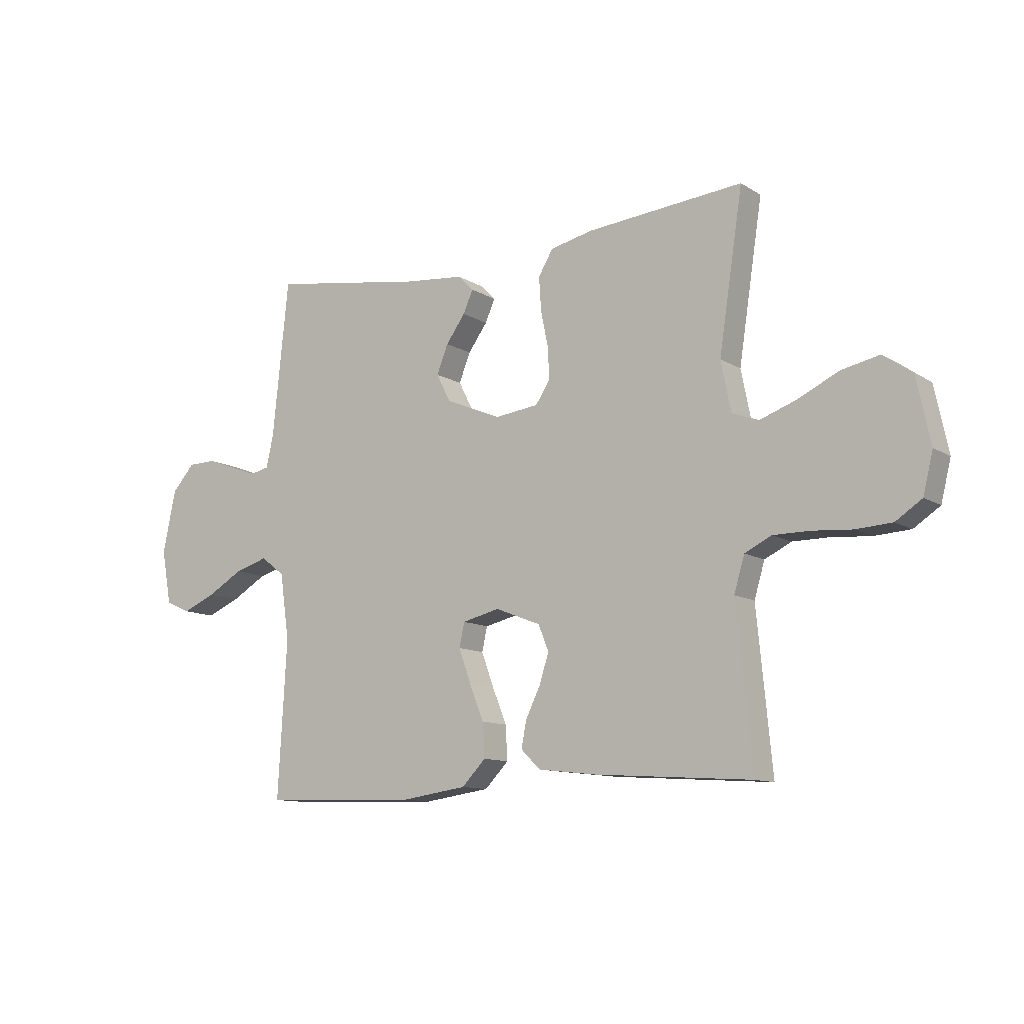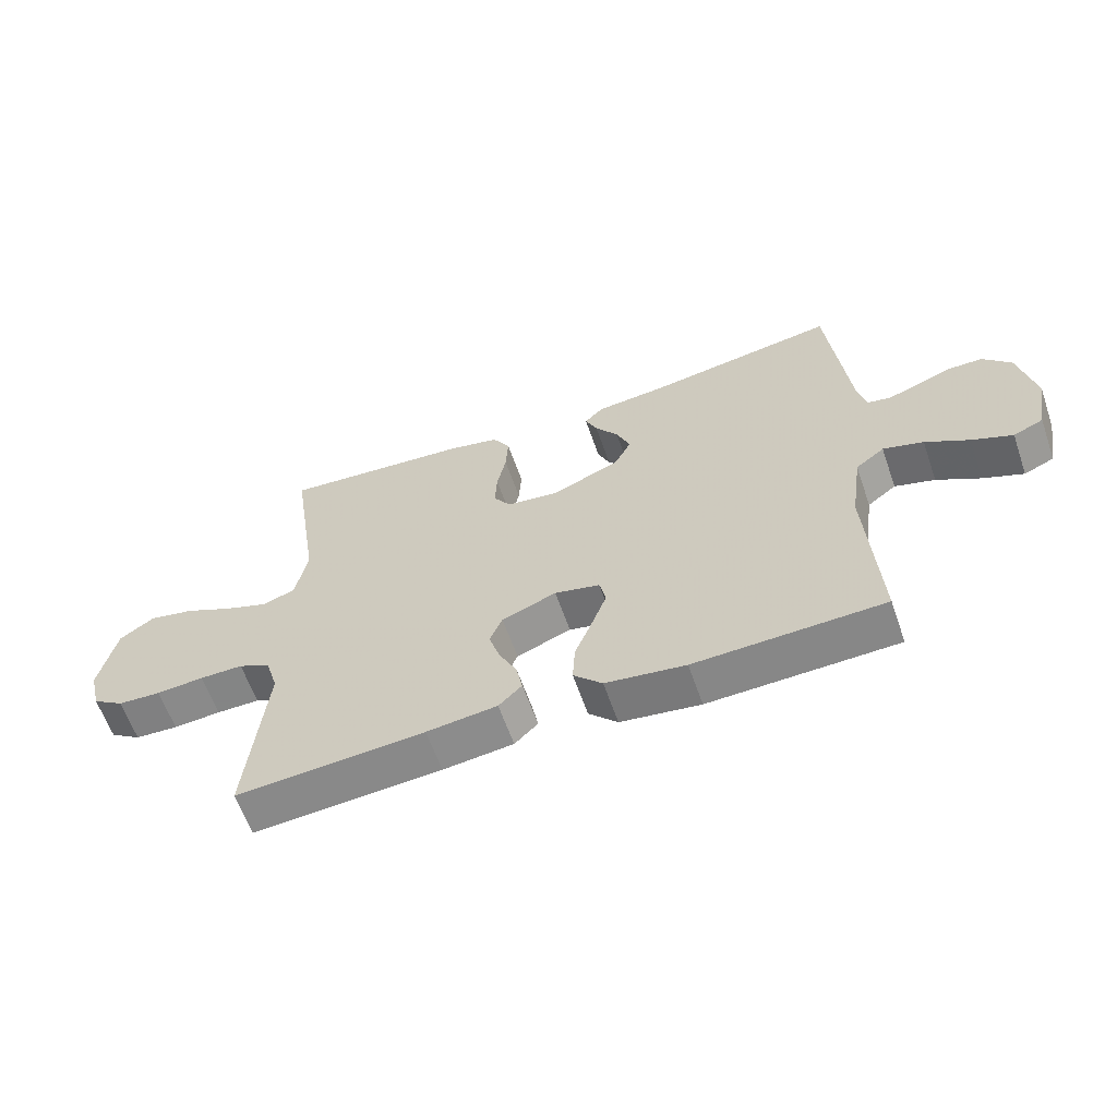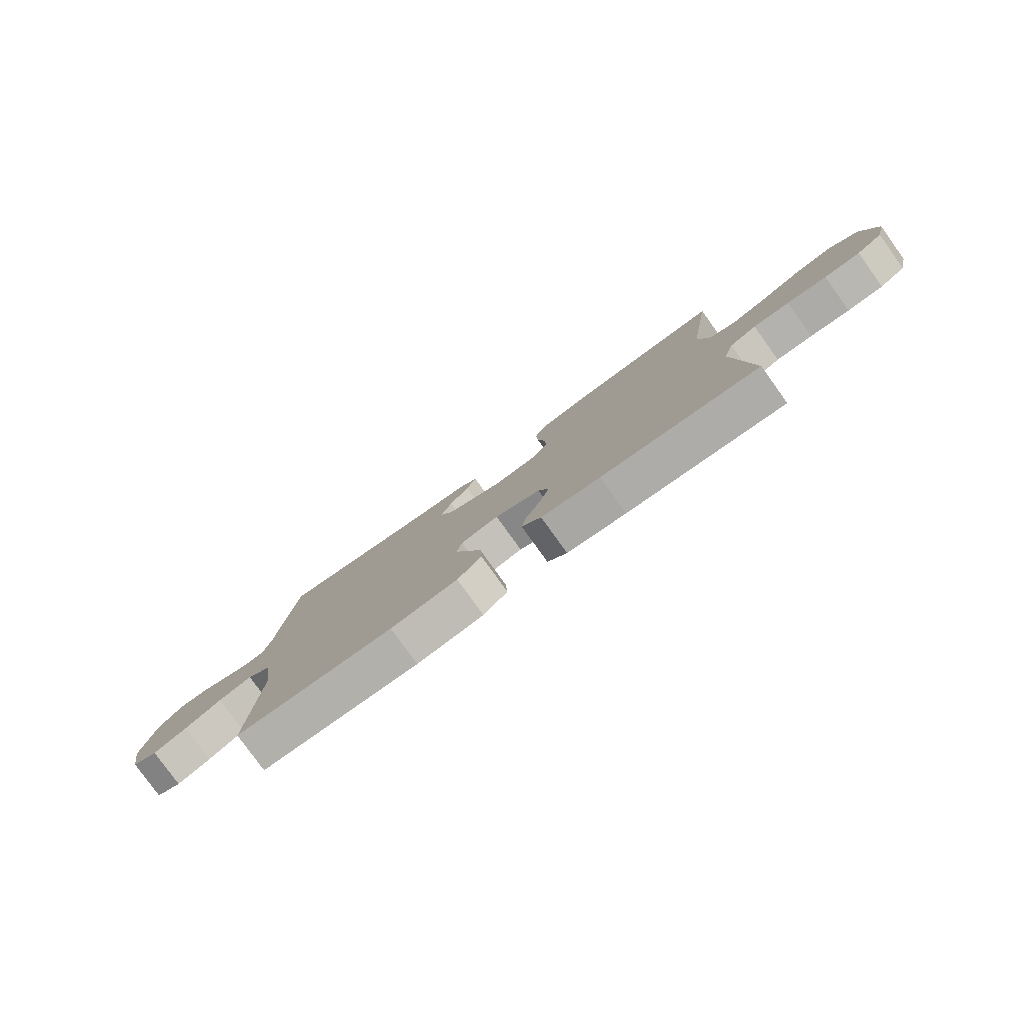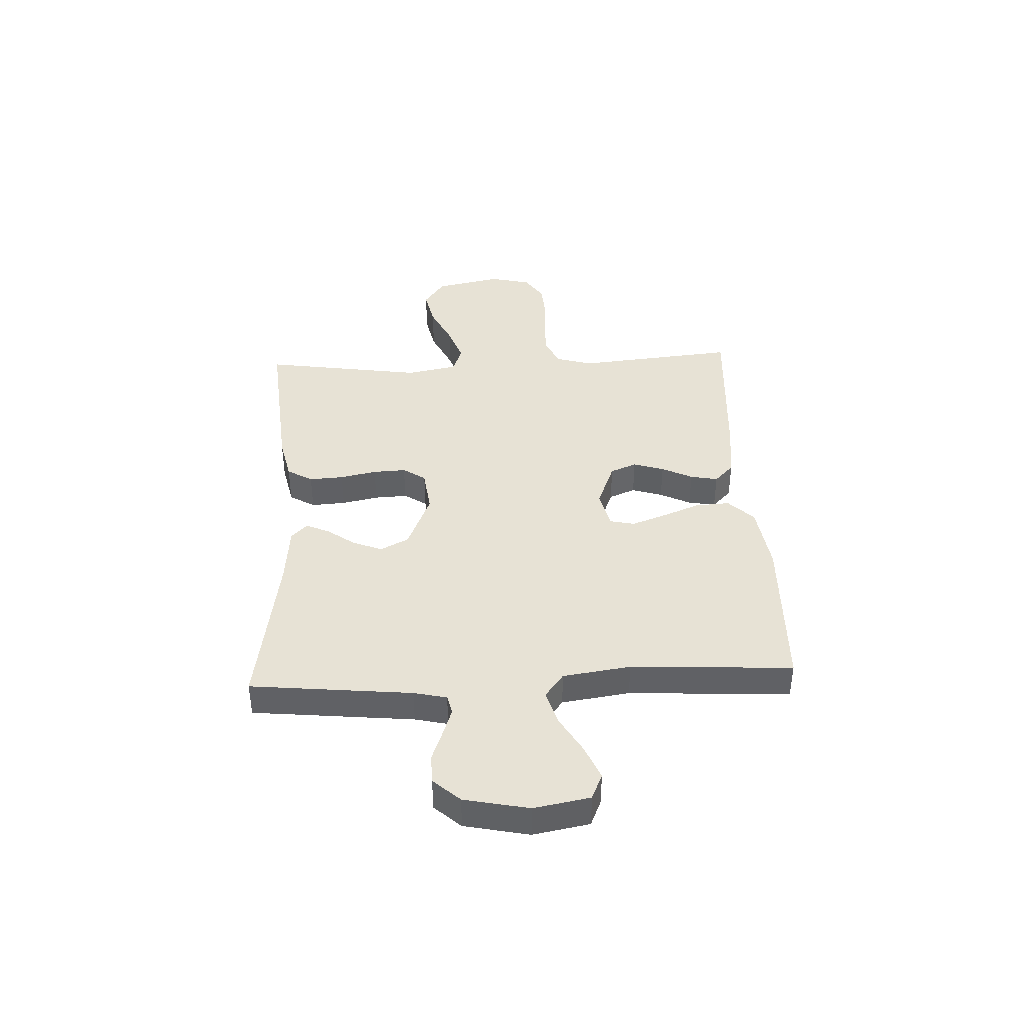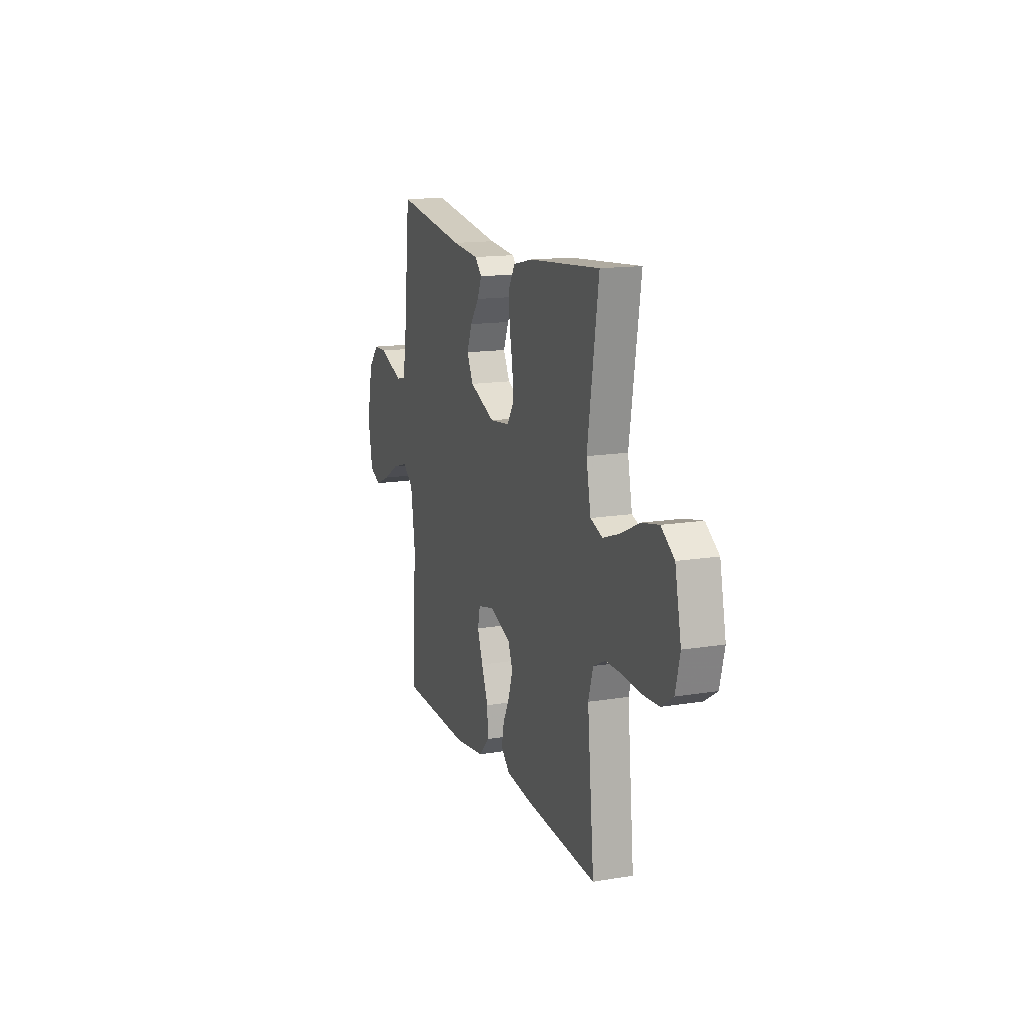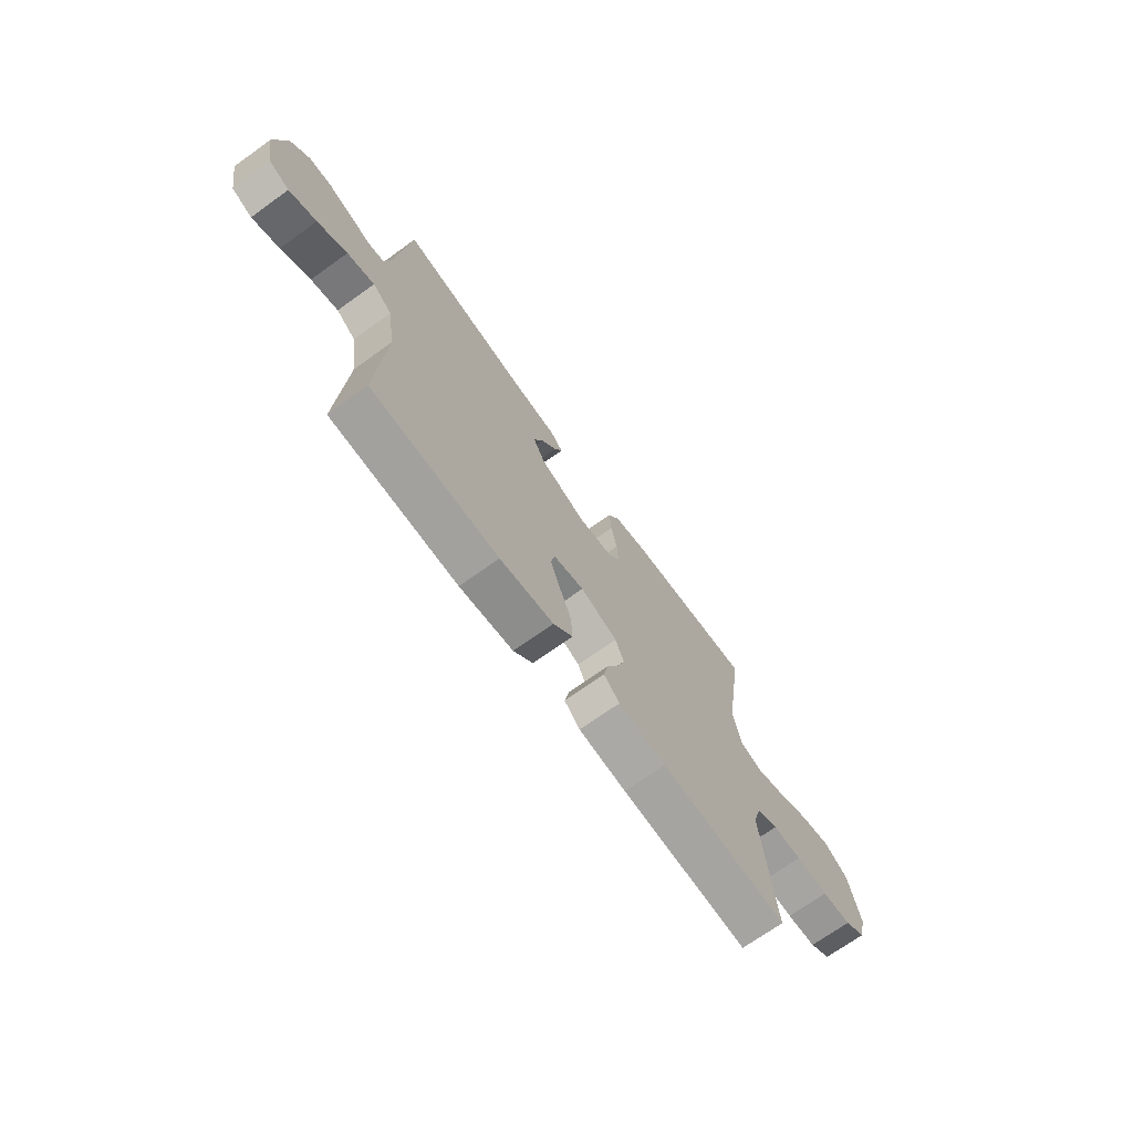
<metadata>
{"format":"obj","ext":"obj","renderer":"f3d","projection":"perspective","resolution":1024,"background":"white","views":[{"elev":-11.1,"azim":-145.4,"up":"+Z"},{"elev":-61.6,"azim":19.2,"up":"+Z"},{"elev":-79.7,"azim":-144.3,"up":"+Z"},{"elev":40.5,"azim":87.3,"up":"+Y"},{"elev":14.8,"azim":-109.5,"up":"+Z"},{"elev":-70.7,"azim":125.7,"up":"+Z"}]}
</metadata>
<code>
v -0.5 0.07 0.5
v -0.2 0.07 0.474
v -0.118 0.07 0.456
v -0.09 0.07 0.409
v -0.094 0.07 0.345
v -0.108 0.07 0.277
v -0.111 0.07 0.216
v -0.083 0.07 0.174
v 0 0.07 0.164
v 0.108 0.07 0.209
v 0.135 0.07 0.262
v 0.113 0.07 0.317
v 0.076 0.07 0.368
v 0.057 0.07 0.411
v 0.087 0.07 0.441
v 0.2 0.07 0.452
v 0.5 0.07 0.5
v 0.531 0.07 0.2
v 0.545 0.07 0.139
v 0.581 0.07 0.131
v 0.632 0.07 0.149
v 0.688 0.07 0.17
v 0.742 0.07 0.169
v 0.786 0.07 0.12
v 0.811 0.07 0
v 0.792 0.07 -0.104
v 0.744 0.07 -0.125
v 0.68 0.07 -0.098
v 0.611 0.07 -0.058
v 0.547 0.07 -0.039
v 0.501 0.07 -0.074
v 0.483 0.07 -0.2
v 0.5 0.07 -0.5
v 0.2 0.07 -0.509
v 0.073 0.07 -0.491
v 0.027 0.07 -0.444
v 0.031 0.07 -0.379
v 0.059 0.07 -0.309
v 0.082 0.07 -0.246
v 0.072 0.07 -0.2
v 0 0.07 -0.183
v -0.087 0.07 -0.217
v -0.107 0.07 -0.266
v -0.089 0.07 -0.323
v -0.061 0.07 -0.38
v -0.051 0.07 -0.431
v -0.088 0.07 -0.467
v -0.2 0.07 -0.48
v -0.5 0.07 -0.5
v -0.471 0.07 -0.2
v -0.491 0.07 -0.133
v -0.542 0.07 -0.108
v -0.611 0.07 -0.108
v -0.687 0.07 -0.114
v -0.756 0.07 -0.11
v -0.806 0.07 -0.077
v -0.825 0.07 0
v -0.799 0.07 0.124
v -0.744 0.07 0.163
v -0.672 0.07 0.148
v -0.594 0.07 0.111
v -0.524 0.07 0.086
v -0.473 0.07 0.105
v -0.454 0.07 0.2
v -0.5 0 0.5
v -0.2 0 0.474
v -0.118 0 0.456
v -0.09 0 0.409
v -0.094 0 0.345
v -0.108 0 0.277
v -0.111 0 0.216
v -0.083 0 0.174
v 0 0 0.164
v 0.108 0 0.209
v 0.135 0 0.262
v 0.113 0 0.317
v 0.076 0 0.368
v 0.057 0 0.411
v 0.087 0 0.441
v 0.2 0 0.452
v 0.5 0 0.5
v 0.531 0 0.2
v 0.545 0 0.139
v 0.581 0 0.131
v 0.632 0 0.149
v 0.688 0 0.17
v 0.742 0 0.169
v 0.786 0 0.12
v 0.811 0 0
v 0.792 0 -0.104
v 0.744 0 -0.125
v 0.68 0 -0.098
v 0.611 0 -0.058
v 0.547 0 -0.039
v 0.501 0 -0.074
v 0.483 0 -0.2
v 0.5 0 -0.5
v 0.2 0 -0.509
v 0.073 0 -0.491
v 0.027 0 -0.444
v 0.031 0 -0.379
v 0.059 0 -0.309
v 0.082 0 -0.246
v 0.072 0 -0.2
v 0 0 -0.183
v -0.087 0 -0.217
v -0.107 0 -0.266
v -0.089 0 -0.323
v -0.061 0 -0.38
v -0.051 0 -0.431
v -0.088 0 -0.467
v -0.2 0 -0.48
v -0.5 0 -0.5
v -0.471 0 -0.2
v -0.491 0 -0.133
v -0.542 0 -0.108
v -0.611 0 -0.108
v -0.687 0 -0.114
v -0.756 0 -0.11
v -0.806 0 -0.077
v -0.825 0 0
v -0.799 0 0.124
v -0.744 0 0.163
v -0.672 0 0.148
v -0.594 0 0.111
v -0.524 0 0.086
v -0.473 0 0.105
v -0.454 0 0.2
f 58 59 60 61
f 58 61 62
f 57 58 62
f 56 57 62
f 53 54 55 56
f 52 53 56 62
f 51 52 62 63
f 47 48 49 50
f 44 45 46 47
f 43 44 47 50
f 42 43 50 51
f 35 36 37 38
f 35 38 39
f 32 33 34 35
f 31 32 35 39
f 30 31 39 40
f 26 27 28 29
f 26 29 30
f 25 26 30
f 24 25 30
f 21 22 23 24
f 20 21 24 30
f 19 20 30 40
f 16 17 18
f 12 13 14 15
f 11 12 15 16
f 3 4 5 6
f 3 6 7
f 64 1 2 3
f 64 3 7
f 63 64 7 8
f 41 42 51 63
f 41 63 8 9
f 40 41 9 10
f 19 40 10 11
f 11 16 18 19
f 125 124 123 122
f 126 125 122
f 126 122 121
f 126 121 120
f 120 119 118 117
f 126 120 117 116
f 127 126 116 115
f 114 113 112 111
f 111 110 109 108
f 114 111 108 107
f 115 114 107 106
f 102 101 100 99
f 103 102 99
f 99 98 97 96
f 103 99 96 95
f 104 103 95 94
f 93 92 91 90
f 94 93 90
f 94 90 89
f 94 89 88
f 88 87 86 85
f 94 88 85 84
f 104 94 84 83
f 82 81 80
f 79 78 77 76
f 80 79 76 75
f 70 69 68 67
f 71 70 67
f 67 66 65 128
f 71 67 128
f 72 71 128 127
f 127 115 106 105
f 73 72 127 105
f 74 73 105 104
f 75 74 104 83
f 83 82 80 75
f 1 65 66 2
f 2 66 67 3
f 3 67 68 4
f 4 68 69 5
f 5 69 70 6
f 6 70 71 7
f 7 71 72 8
f 8 72 73 9
f 9 73 74 10
f 10 74 75 11
f 11 75 76 12
f 12 76 77 13
f 13 77 78 14
f 14 78 79 15
f 15 79 80 16
f 16 80 81 17
f 17 81 82 18
f 18 82 83 19
f 19 83 84 20
f 20 84 85 21
f 21 85 86 22
f 22 86 87 23
f 23 87 88 24
f 24 88 89 25
f 25 89 90 26
f 26 90 91 27
f 27 91 92 28
f 28 92 93 29
f 29 93 94 30
f 30 94 95 31
f 31 95 96 32
f 32 96 97 33
f 33 97 98 34
f 34 98 99 35
f 35 99 100 36
f 36 100 101 37
f 37 101 102 38
f 38 102 103 39
f 39 103 104 40
f 40 104 105 41
f 41 105 106 42
f 42 106 107 43
f 43 107 108 44
f 44 108 109 45
f 45 109 110 46
f 46 110 111 47
f 47 111 112 48
f 48 112 113 49
f 49 113 114 50
f 50 114 115 51
f 51 115 116 52
f 52 116 117 53
f 53 117 118 54
f 54 118 119 55
f 55 119 120 56
f 56 120 121 57
f 57 121 122 58
f 58 122 123 59
f 59 123 124 60
f 60 124 125 61
f 61 125 126 62
f 62 126 127 63
f 63 127 128 64
f 64 128 65 1

</code>
